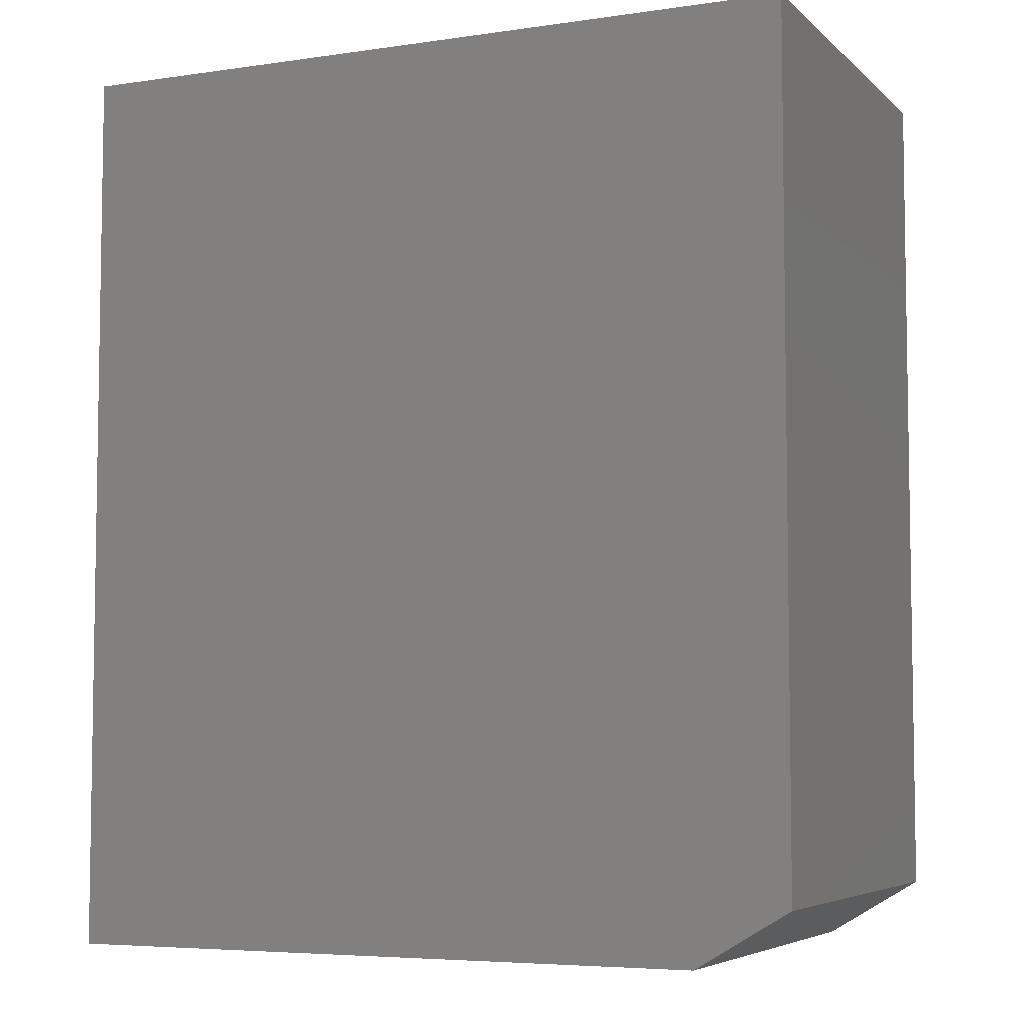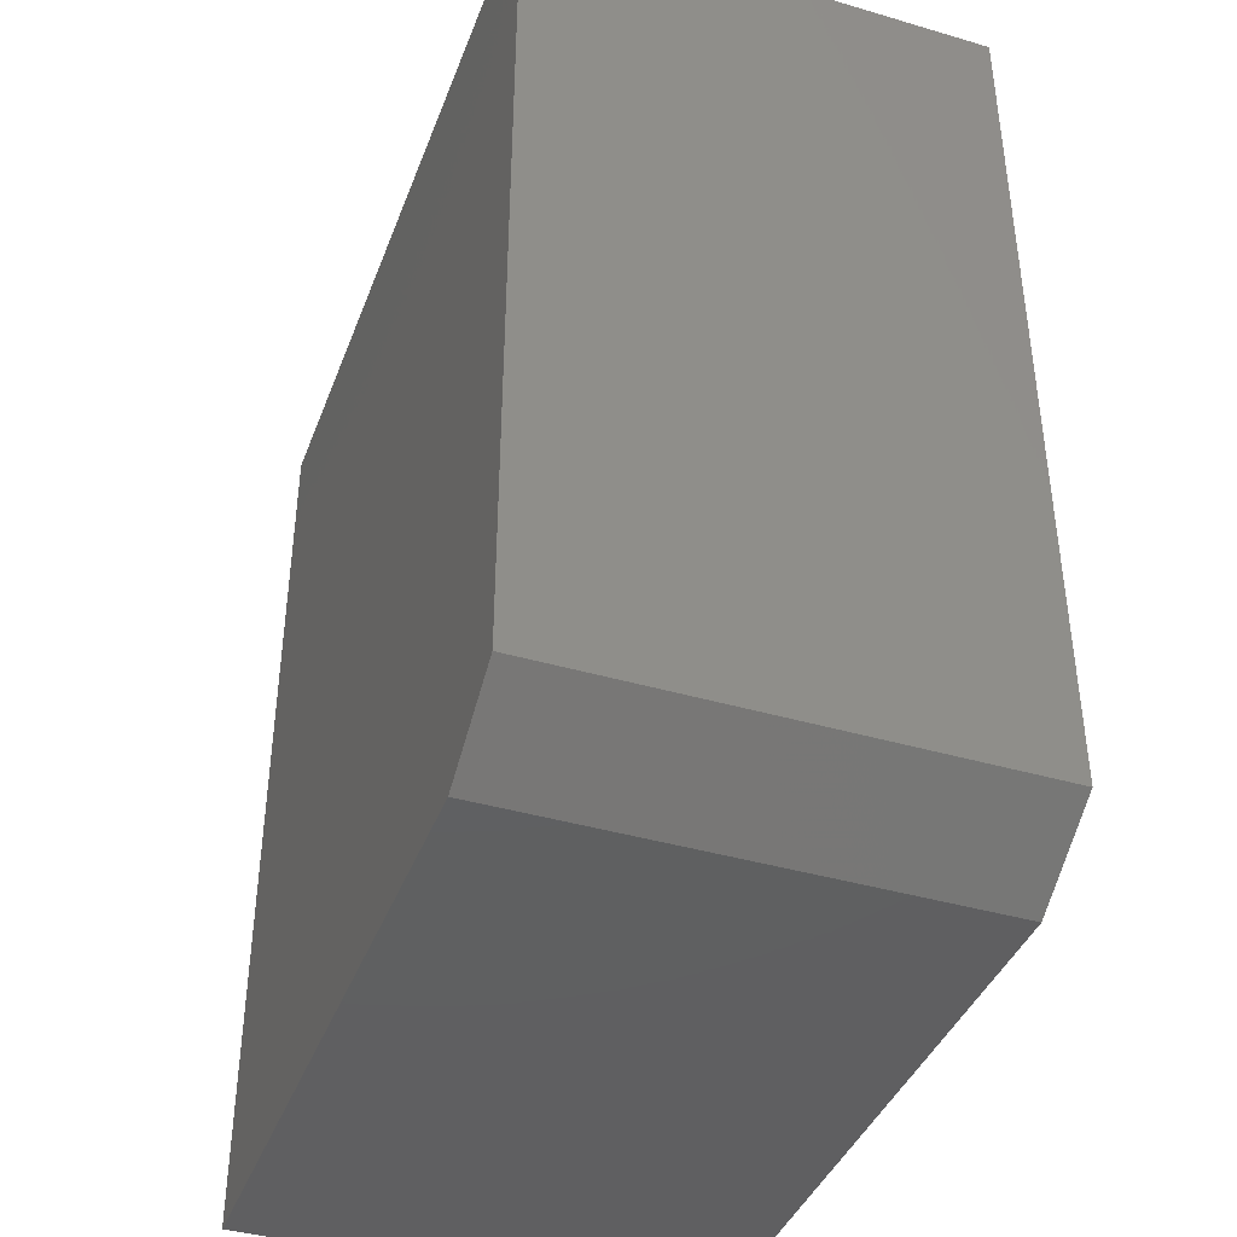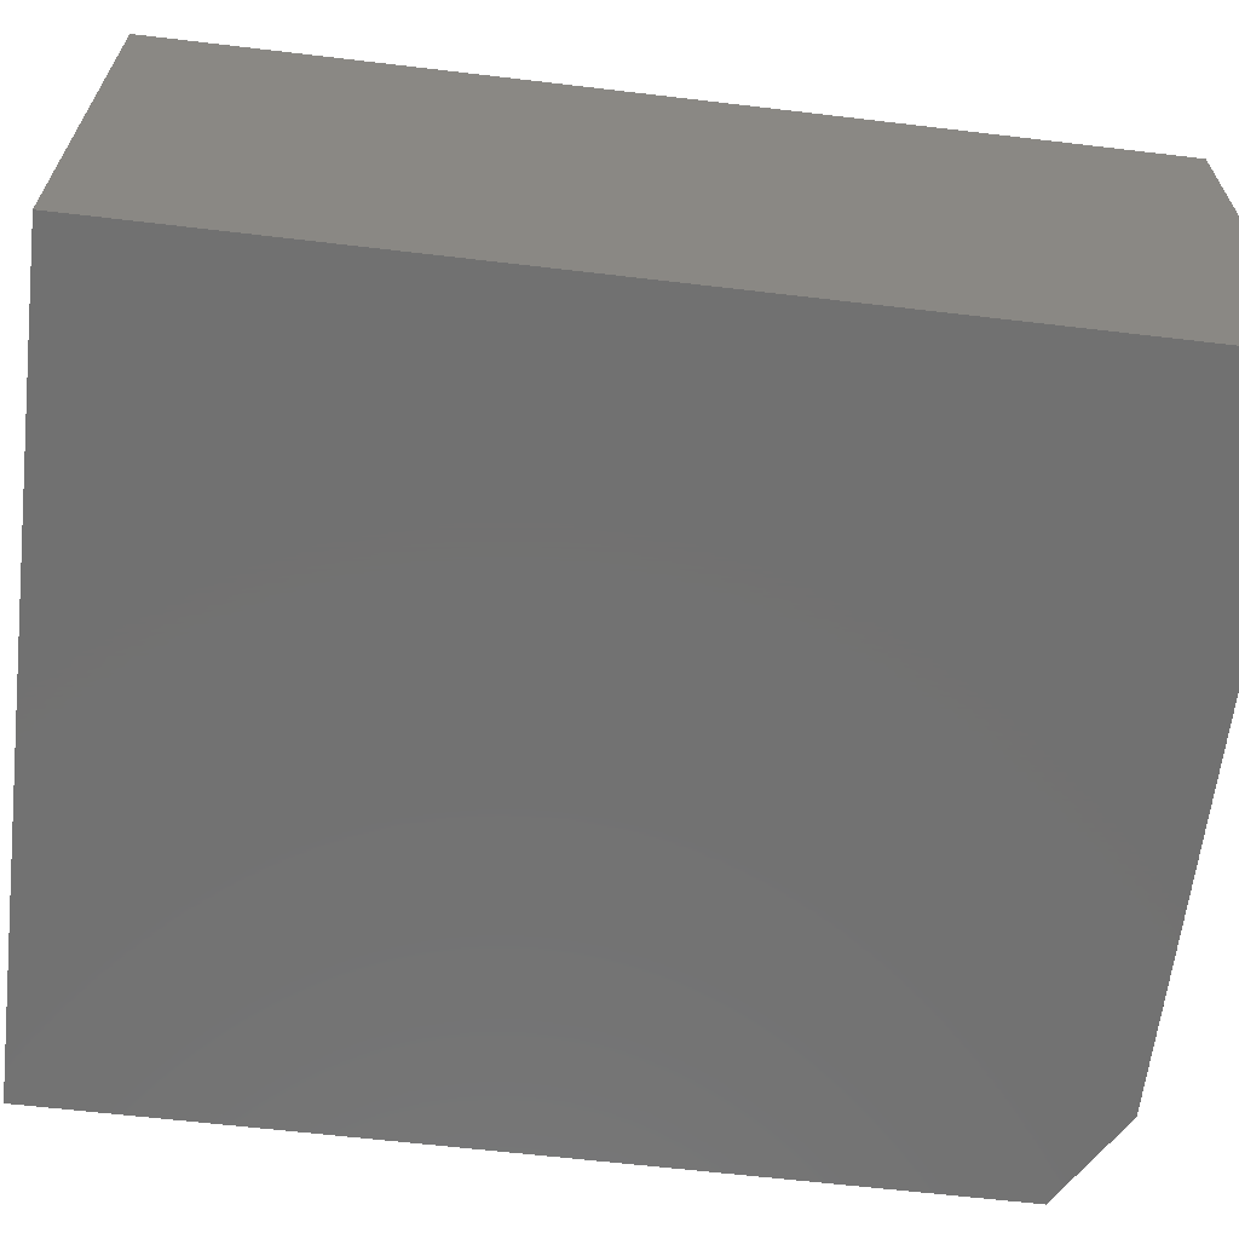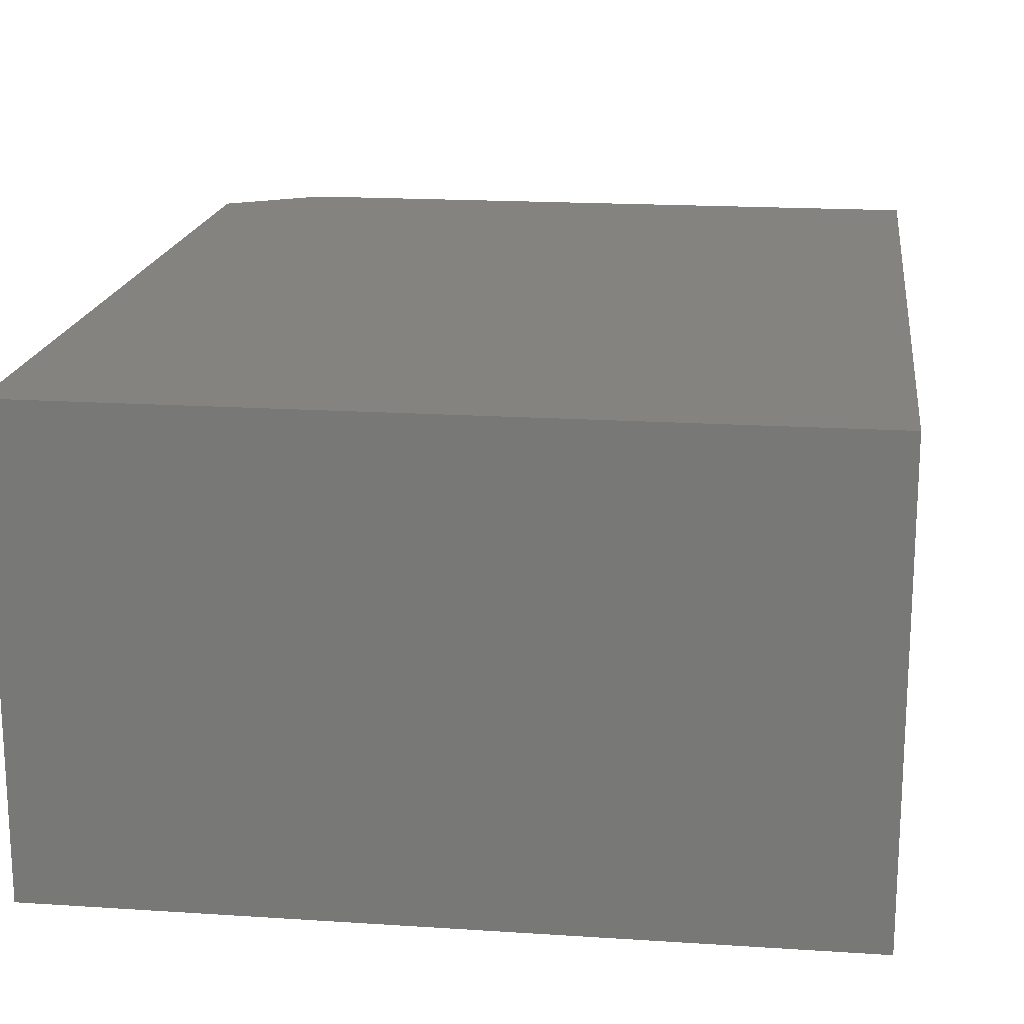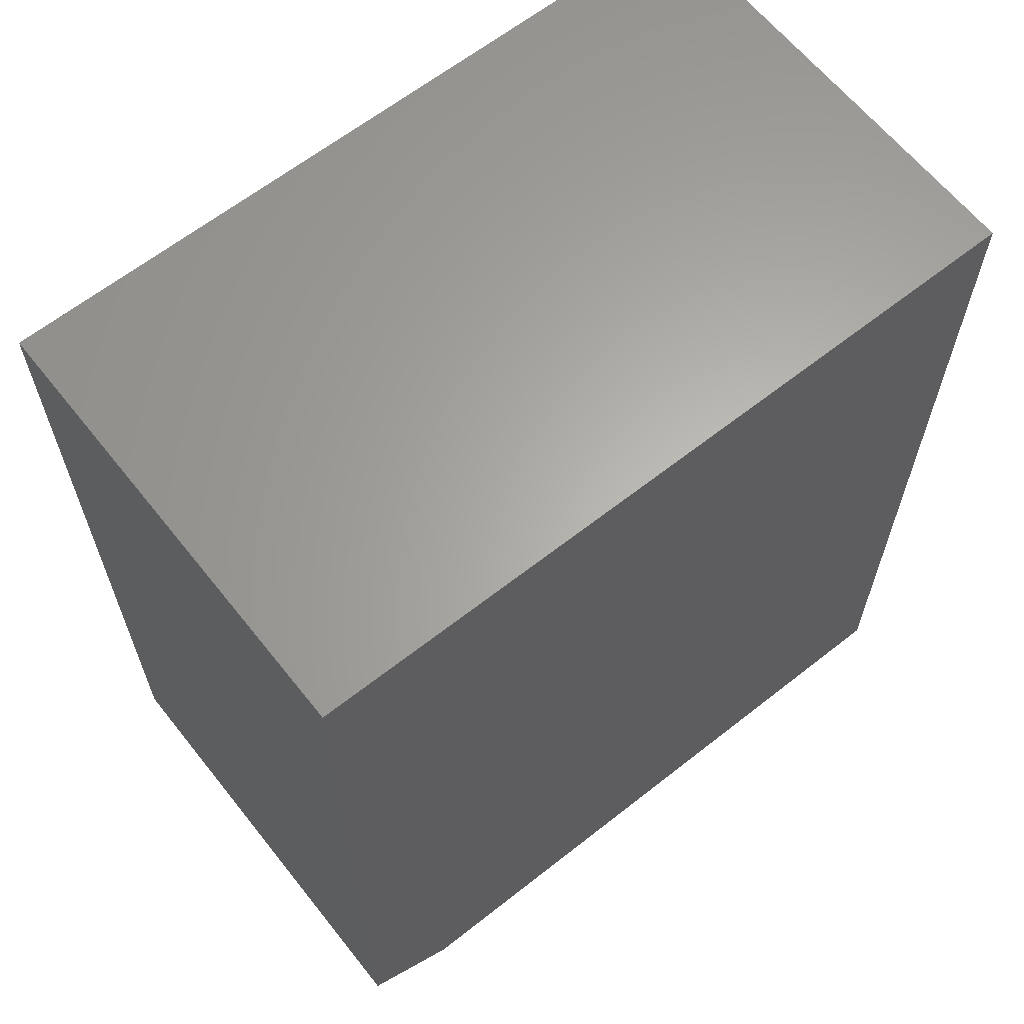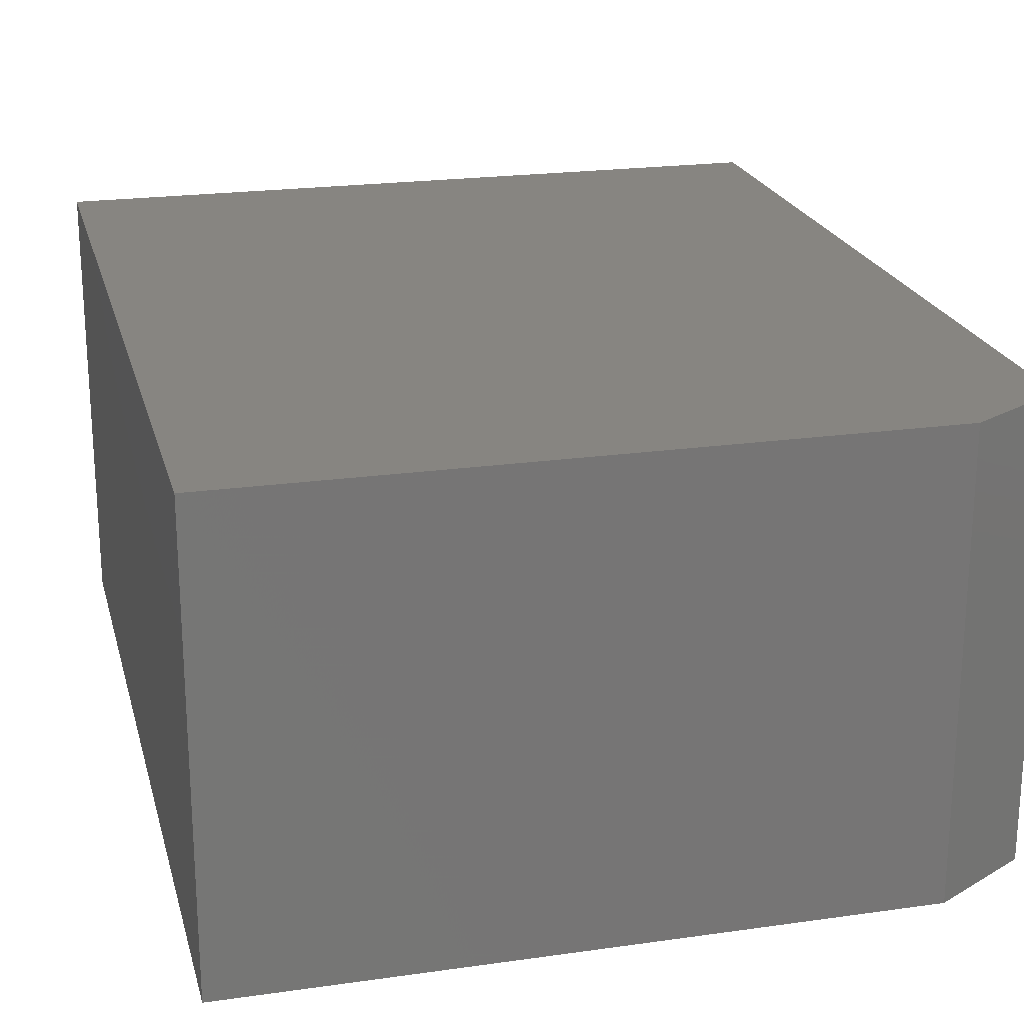
<metadata>
{"format":"stl","ext":"stl","renderer":"f3d","projection":"perspective","resolution":1024,"background":"white","views":[{"elev":-5.6,"azim":-155.9,"up":"+Z"},{"elev":-40.4,"azim":-109.8,"up":"+Z"},{"elev":-63.6,"azim":83.2,"up":"+Y"},{"elev":17.9,"azim":7.3,"up":"+Y"},{"elev":63.6,"azim":-38.5,"up":"+Z"},{"elev":21.7,"azim":166.0,"up":"+Y"}]}
</metadata>
<code>
# stl→obj: 10 verts, 16 faces
v -0.1719 -0.1016 0
v -0.1719 0.2734 0
v 0.375 -0.1016 0
v 0.375 0.2734 0
v -0.25 0.2734 0.04688
v -0.25 -0.1016 0.04688
v -0.25 0.2734 0.75
v -0.25 -0.1016 0.75
v 0.375 0.2734 0.75
v 0.375 -0.1016 0.75
f 1 2 3
f 3 2 4
f 5 6 7
f 7 6 8
f 7 9 5
f 5 9 4
f 5 4 2
f 10 8 3
f 3 8 6
f 3 6 1
f 5 2 6
f 6 2 1
f 8 10 7
f 7 10 9
f 3 4 10
f 10 4 9

</code>
